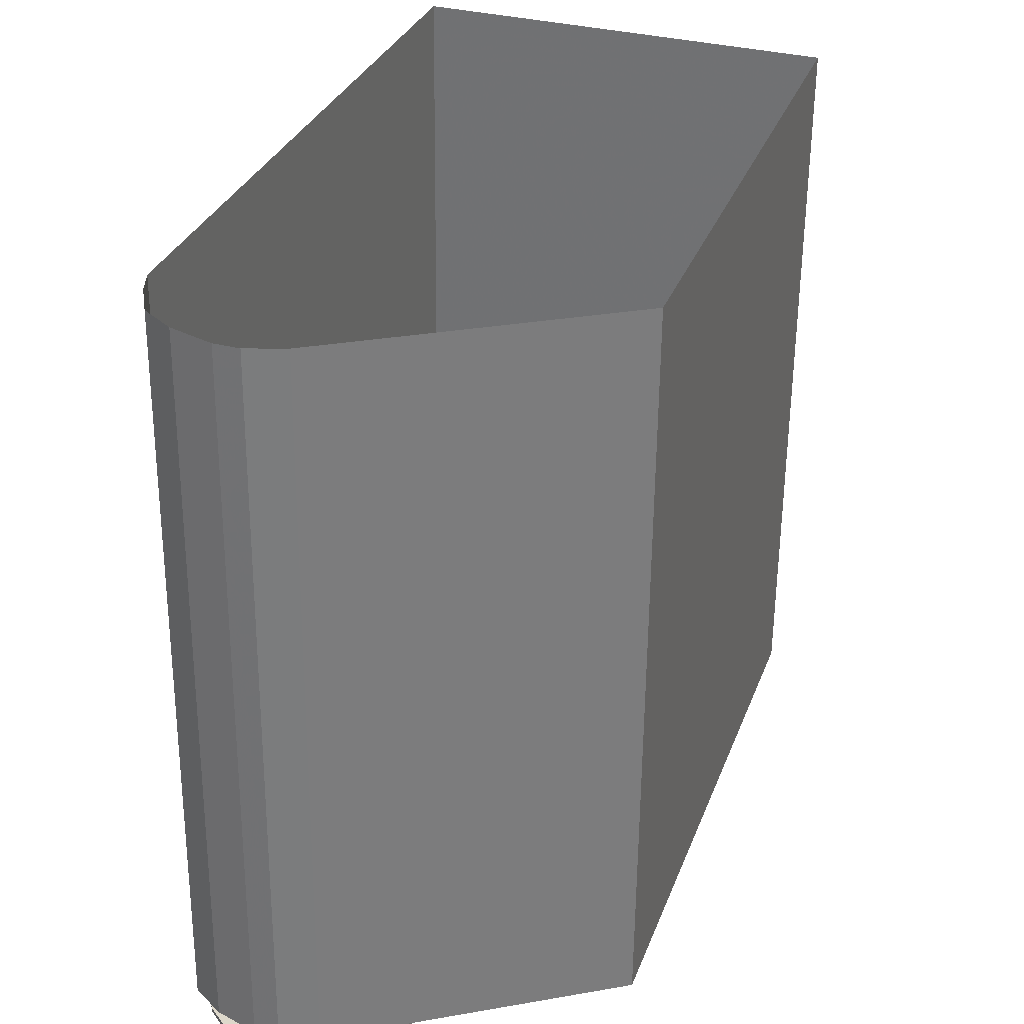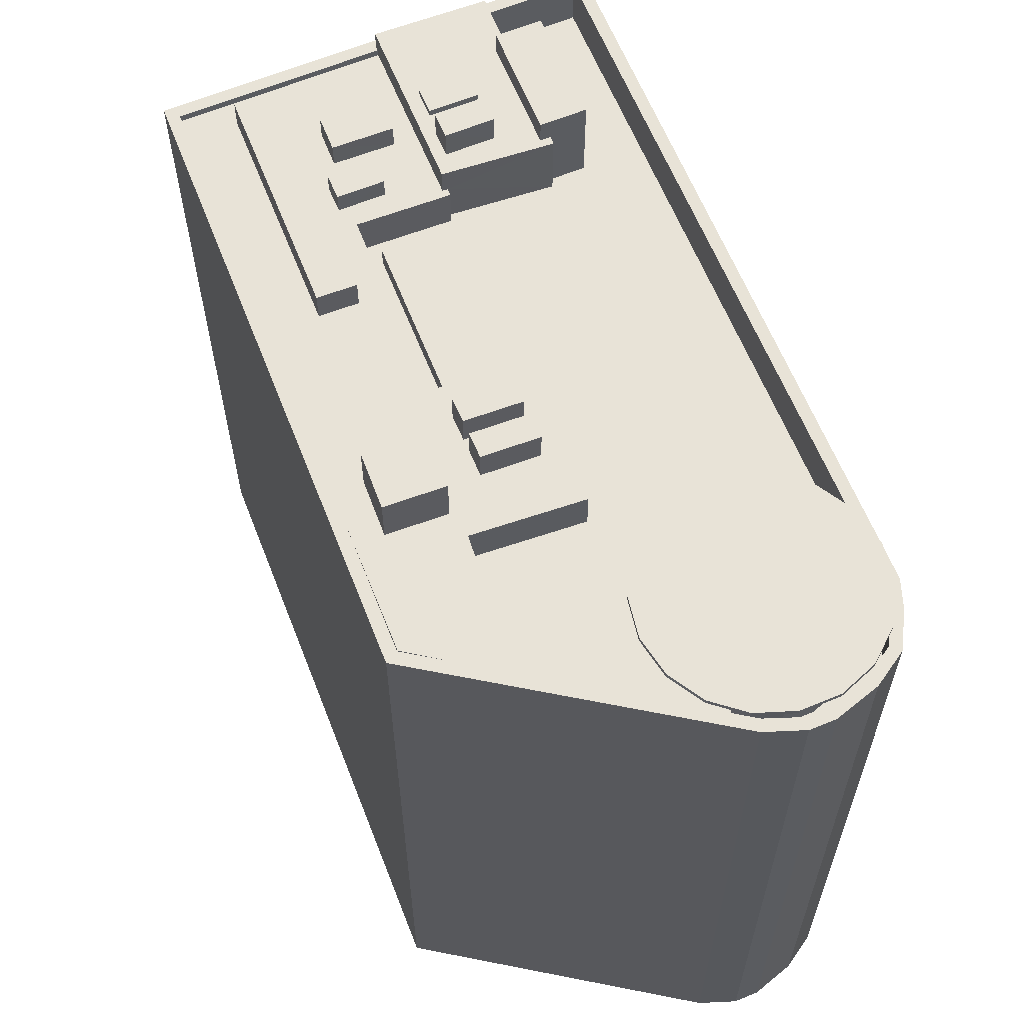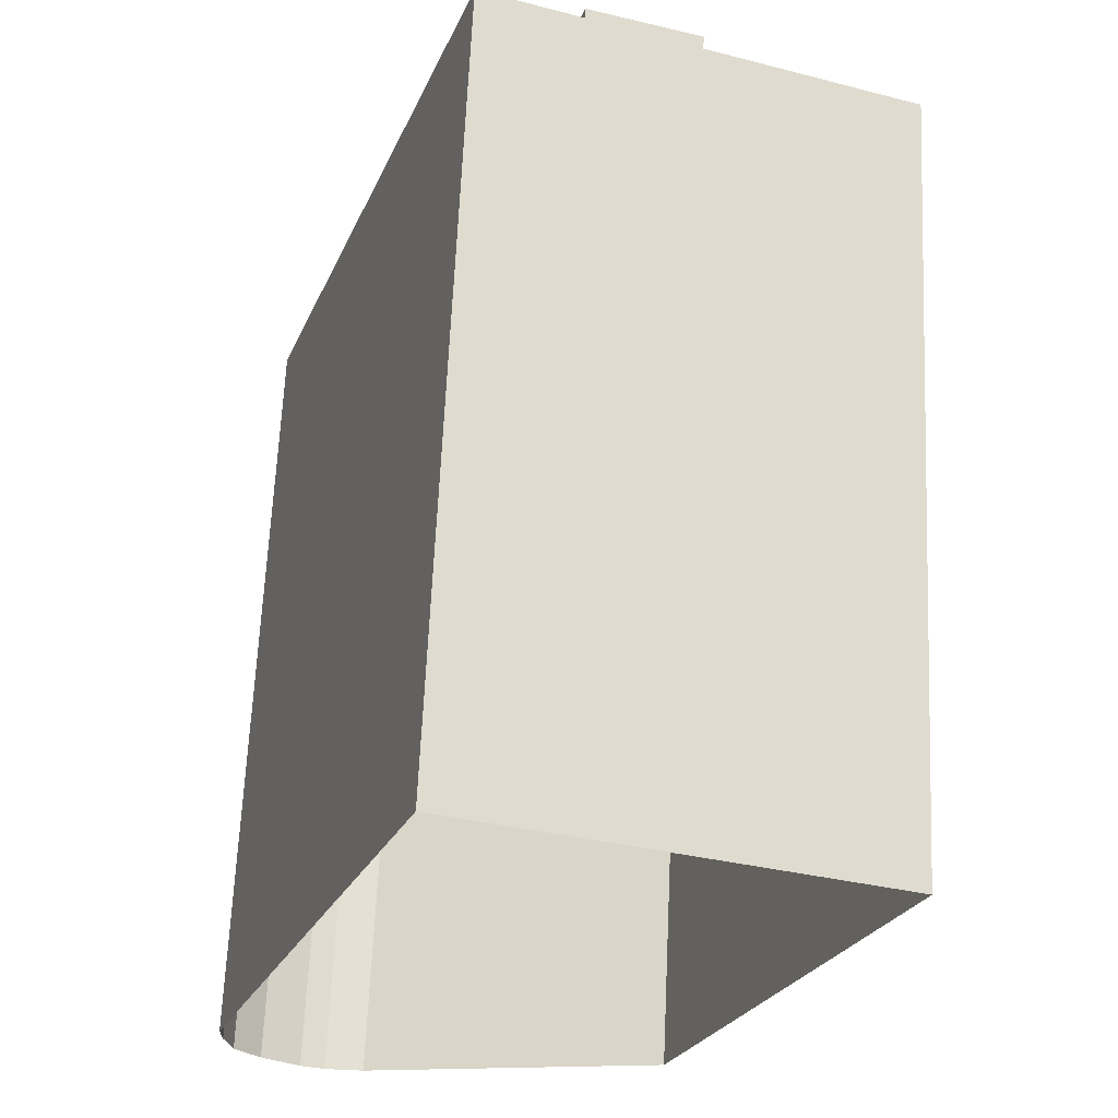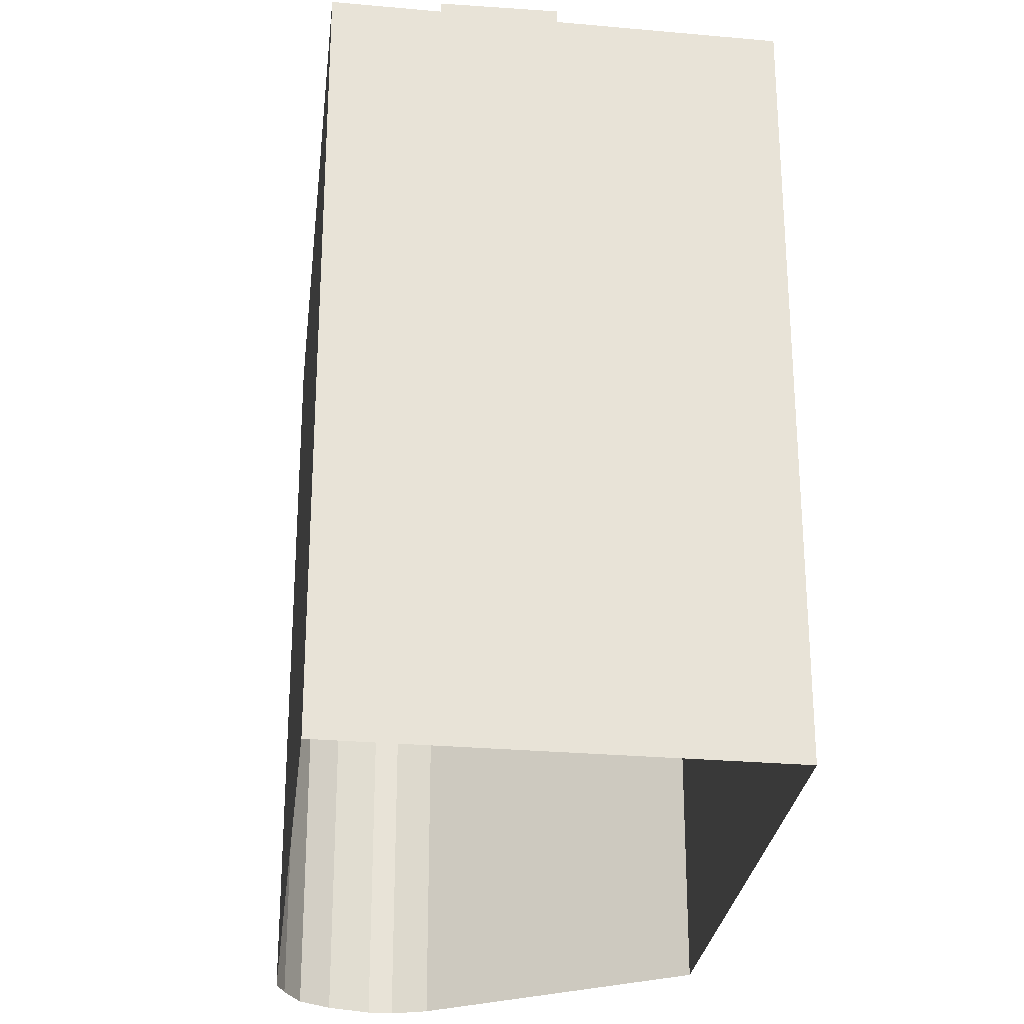
<metadata>
{"format":"obj","ext":"obj","renderer":"f3d","projection":"perspective","resolution":1024,"background":"white","views":[{"elev":-58.6,"azim":179.5,"up":"+Y"},{"elev":61.8,"azim":-3.1,"up":"+Z"},{"elev":65.2,"azim":-177.4,"up":"+Y"},{"elev":-27.0,"azim":-168.0,"up":"+Z"}]}
</metadata>
<code>
v -5346 -3.497e+04 4.072
v -5341 -3.497e+04 4.072
v -5343 -3.497e+04 4.072
v -5371 -3.496e+04 4.077
v -5335 -3.496e+04 4.077
v -5338 -3.497e+04 4.073
v -5387 -3.492e+04 4.104
v -5354 -3.49e+04 4.108
v -5335 -3.496e+04 4.076
v -5336 -3.497e+04 4.074
v -5354 -3.496e+04 68.17
v -5352 -3.496e+04 68.16
v -5353 -3.496e+04 68.16
v -5355 -3.496e+04 68.16
v -5352 -3.496e+04 68.17
v -5351 -3.496e+04 68.17
v -5350 -3.495e+04 68.17
v -5349 -3.496e+04 68.17
v -5347 -3.495e+04 68.17
v -5347 -3.495e+04 68.17
v -5344 -3.495e+04 68.17
v -5344 -3.495e+04 68.17
v -5341 -3.495e+04 68.17
v -5342 -3.496e+04 68.17
v -5340 -3.496e+04 68.16
v -5338 -3.496e+04 68.17
v -5339 -3.496e+04 68.16
v -5337 -3.496e+04 68.16
v -5338 -3.496e+04 68.16
v -5336 -3.496e+04 68.16
v -5337 -3.496e+04 68.16
v -5339 -3.496e+04 68.16
v -5338 -3.497e+04 68.16
v -5340 -3.497e+04 68.16
v -5341 -3.497e+04 68.16
v -5342 -3.497e+04 68.16
v -5344 -3.497e+04 68.16
v -5344 -3.497e+04 68.16
v -5347 -3.497e+04 68.16
v -5347 -3.497e+04 68.16
v -5349 -3.497e+04 68.16
v -5350 -3.497e+04 68.16
v -5351 -3.497e+04 68.16
v -5353 -3.497e+04 68.16
v -5352 -3.496e+04 68.16
v -5354 -3.496e+04 68.16
v -5350 -3.497e+04 68.56
v -5350 -3.495e+04 68.57
v -5352 -3.496e+04 68.57
v -5347 -3.497e+04 68.56
v -5347 -3.495e+04 68.57
v -5354 -3.496e+04 68.57
v -5354 -3.496e+04 68.56
v -5344 -3.495e+04 68.57
v -5355 -3.496e+04 68.56
v -5341 -3.497e+04 68.56
v -5341 -3.495e+04 68.57
v -5338 -3.497e+04 68.56
v -5338 -3.496e+04 68.57
v -5353 -3.497e+04 68.56
v -5337 -3.496e+04 68.56
v -5337 -3.496e+04 68.56
v -5336 -3.496e+04 68.56
v -5344 -3.497e+04 68.56
v -5365 -3.495e+04 65.18
v -5368 -3.495e+04 65.18
v -5364 -3.495e+04 65.18
v -5366 -3.495e+04 65.17
v -5364 -3.496e+04 65.17
v -5363 -3.497e+04 65.17
v -5363 -3.495e+04 65.17
v -5348 -3.497e+04 65.16
v -5348 -3.497e+04 65.16
v -5349 -3.497e+04 65.16
v -5351 -3.497e+04 65.16
v -5351 -3.497e+04 65.17
v -5353 -3.496e+04 65.17
v -5352 -3.496e+04 65.17
v -5365 -3.495e+04 65.17
v -5357 -3.495e+04 65.17
v -5359 -3.494e+04 65.18
v -5360 -3.495e+04 65.18
v -5361 -3.495e+04 65.18
v -5361 -3.494e+04 65.18
v -5369 -3.495e+04 65.18
v -5365 -3.495e+04 65.18
v -5366 -3.494e+04 65.18
v -5368 -3.495e+04 65.18
v -5360 -3.495e+04 65.18
v -5370 -3.496e+04 65.17
v -5372 -3.495e+04 65.18
v -5379 -3.494e+04 65.18
v -5378 -3.491e+04 65.2
v -5386 -3.492e+04 65.19
v -5381 -3.492e+04 65.19
v -5377 -3.492e+04 65.19
v -5378 -3.492e+04 65.19
v -5372 -3.493e+04 65.18
v -5368 -3.495e+04 65.18
v -5371 -3.495e+04 65.17
v -5371 -3.495e+04 65.18
v -5375 -3.494e+04 65.18
v -5365 -3.492e+04 65.19
v -5366 -3.492e+04 65.19
v -5365 -3.492e+04 65.19
v -5372 -3.493e+04 65.19
v -5370 -3.492e+04 65.19
v -5370 -3.492e+04 65.19
v -5370 -3.491e+04 65.2
v -5373 -3.493e+04 65.19
v -5375 -3.492e+04 65.19
v -5374 -3.492e+04 65.19
v -5373 -3.492e+04 65.19
v -5371 -3.492e+04 65.19
v -5369 -3.492e+04 65.19
v -5360 -3.494e+04 65.18
v -5374 -3.493e+04 65.19
v -5374 -3.492e+04 65.19
v -5372 -3.493e+04 65.19
v -5368 -3.494e+04 65.18
v -5359 -3.492e+04 67.29
v -5362 -3.492e+04 67.29
v -5362 -3.492e+04 67.29
v -5366 -3.492e+04 67.29
v -5367 -3.492e+04 67.29
v -5365 -3.492e+04 67.29
v -5358 -3.492e+04 67.29
v -5357 -3.492e+04 67.29
v -5357 -3.492e+04 67.29
v -5366 -3.492e+04 67.29
v -5367 -3.492e+04 67.29
v -5368 -3.492e+04 67.29
v -5363 -3.492e+04 67.29
v -5367 -3.492e+04 67.29
v -5361 -3.491e+04 67.29
v -5364 -3.492e+04 67.29
v -5370 -3.491e+04 67.3
v -5361 -3.491e+04 67.29
v -5362 -3.491e+04 67.3
v -5360 -3.491e+04 67.3
v -5370 -3.496e+04 61.76
v -5371 -3.496e+04 61.76
v -5351 -3.497e+04 61.75
v -5379 -3.494e+04 61.77
v -5347 -3.497e+04 61.75
v -5348 -3.497e+04 61.75
v -5346 -3.497e+04 61.75
v -5353 -3.496e+04 61.76
v -5353 -3.496e+04 61.76
v -5364 -3.496e+04 61.76
v -5357 -3.495e+04 61.76
v -5365 -3.495e+04 61.76
v -5344 -3.497e+04 61.75
v -5343 -3.497e+04 61.75
v -5348 -3.497e+04 61.75
v -5342 -3.497e+04 61.75
v -5341 -3.497e+04 61.75
v -5347 -3.495e+04 61.76
v -5359 -3.495e+04 61.77
v -5343 -3.494e+04 61.77
v -5339 -3.497e+04 61.75
v -5342 -3.496e+04 61.76
v -5340 -3.496e+04 61.76
v -5344 -3.495e+04 61.76
v -5336 -3.496e+04 61.76
v -5339 -3.496e+04 61.76
v -5337 -3.496e+04 61.76
v -5339 -3.496e+04 61.76
v -5338 -3.496e+04 61.76
v -5336 -3.496e+04 61.76
v -5349 -3.496e+04 61.76
v -5351 -3.496e+04 61.76
v -5340 -3.497e+04 61.75
v -5352 -3.496e+04 61.76
v -5360 -3.491e+04 61.79
v -5358 -3.491e+04 61.79
v -5362 -3.491e+04 61.79
v -5355 -3.491e+04 61.79
v -5353 -3.491e+04 61.79
v -5355 -3.492e+04 61.78
v -5372 -3.493e+04 61.78
v -5372 -3.493e+04 61.78
v -5371 -3.493e+04 61.78
v -5357 -3.492e+04 61.78
v -5365 -3.492e+04 61.78
v -5365 -3.492e+04 61.78
v -5368 -3.493e+04 61.78
v -5349 -3.492e+04 61.78
v -5357 -3.492e+04 61.78
v -5360 -3.494e+04 61.77
v -5366 -3.494e+04 61.77
v -5364 -3.494e+04 61.77
v -5368 -3.494e+04 61.77
v -5362 -3.491e+04 65.79
v -5355 -3.491e+04 65.79
v -5362 -3.491e+04 65.79
v -5370 -3.491e+04 65.79
v -5370 -3.491e+04 65.79
v -5386 -3.492e+04 65.78
v -5354 -3.49e+04 65.79
v -5387 -3.492e+04 65.79
v -5336 -3.496e+04 65.76
v -5335 -3.496e+04 65.76
v -5336 -3.496e+04 65.76
v -5335 -3.496e+04 65.76
v -5337 -3.496e+04 65.76
v -5336 -3.497e+04 65.76
v -5343 -3.497e+04 65.75
v -5341 -3.497e+04 65.75
v -5343 -3.497e+04 65.75
v -5339 -3.497e+04 65.75
v -5338 -3.497e+04 65.75
v -5341 -3.497e+04 65.75
v -5346 -3.497e+04 65.75
v -5346 -3.497e+04 65.75
v -5371 -3.496e+04 65.76
v -5371 -3.496e+04 65.76
v -5375 -3.492e+04 67.19
v -5369 -3.492e+04 67.19
v -5370 -3.492e+04 67.19
v -5374 -3.492e+04 67.19
v -5364 -3.492e+04 67.84
v -5367 -3.492e+04 67.84
v -5363 -3.492e+04 67.84
v -5367 -3.492e+04 67.84
v -5365 -3.492e+04 69.63
v -5362 -3.492e+04 69.63
v -5362 -3.492e+04 69.63
v -5366 -3.492e+04 69.63
v -5361 -3.491e+04 69.19
v -5358 -3.492e+04 69.19
v -5355 -3.492e+04 69.19
v -5358 -3.491e+04 69.19
v -5371 -3.493e+04 63.44
v -5364 -3.494e+04 63.43
v -5368 -3.493e+04 63.44
v -5366 -3.494e+04 63.43
v -5360 -3.495e+04 67.8
v -5364 -3.495e+04 67.8
v -5360 -3.495e+04 67.8
v -5365 -3.495e+04 67.8
v -5361 -3.494e+04 67.8
v -5365 -3.495e+04 67.8
v -5361 -3.495e+04 67.8
v -5366 -3.494e+04 67.8
v -5374 -3.492e+04 66.88
v -5374 -3.493e+04 66.88
v -5370 -3.492e+04 66.88
v -5371 -3.492e+04 66.88
v -5378 -3.492e+04 67.64
v -5381 -3.492e+04 67.64
v -5375 -3.494e+04 67.63
v -5372 -3.493e+04 67.63
v -5372 -3.495e+04 69.27
v -5366 -3.495e+04 69.27
v -5368 -3.495e+04 69.27
v -5371 -3.495e+04 69.27
f 1 2 3
f 1 4 5
f 1 6 2
f 4 7 8
f 9 10 6
f 5 4 8
f 9 1 5
f 9 6 1
f 11 12 13
f 14 11 13
f 15 16 12
f 11 15 12
f 17 18 16
f 15 17 16
f 19 20 18
f 17 19 18
f 19 21 22
f 20 19 22
f 21 23 24
f 22 21 24
f 23 25 24
f 23 26 25
f 26 27 25
f 26 28 27
f 28 29 27
f 28 30 29
f 31 32 29
f 30 31 29
f 32 33 34
f 32 31 33
f 34 35 36
f 34 33 35
f 37 38 36
f 35 37 36
f 39 40 38
f 37 39 38
f 39 41 40
f 39 42 41
f 42 43 41
f 42 44 43
f 44 45 43
f 44 46 45
f 46 13 45
f 46 14 13
f 47 48 49
f 50 51 48
f 49 52 53
f 50 54 51
f 52 55 53
f 54 56 57
f 57 58 59
f 60 49 53
f 59 58 61
f 47 49 60
f 61 62 63
f 50 48 47
f 64 54 50
f 58 62 61
f 64 56 54
f 57 56 58
f 65 66 67
f 66 68 67
f 69 68 70
f 67 68 71
f 72 73 74
f 75 76 70
f 77 69 70
f 76 78 70
f 78 77 70
f 74 76 75
f 72 74 75
f 71 68 79
f 79 68 69
f 80 81 82
f 80 82 71
f 83 81 84
f 85 86 87
f 71 82 67
f 66 65 88
f 88 86 85
f 65 83 86
f 89 83 65
f 82 81 89
f 81 83 89
f 88 65 86
f 90 70 68
f 91 92 90
f 93 94 95
f 92 95 94
f 96 93 97
f 98 85 96
f 85 99 88
f 98 99 85
f 90 68 100
f 101 102 91
f 91 90 100
f 98 96 97
f 97 93 95
f 102 95 92
f 91 102 92
f 98 101 99
f 98 102 101
f 103 104 105
f 106 105 107
f 108 104 109
f 93 108 109
f 110 106 107
f 96 111 93
f 112 113 114
f 107 104 114
f 112 114 115
f 115 104 108
f 93 111 108
f 105 104 107
f 114 104 115
f 111 96 112
f 116 84 81
f 117 96 85
f 112 118 113
f 119 106 110
f 84 120 87
f 120 85 87
f 119 110 117
f 117 118 96
f 116 120 84
f 119 85 120
f 96 118 112
f 119 117 85
f 121 122 123
f 124 125 126
f 127 121 123
f 128 127 129
f 126 125 130
f 123 126 130
f 129 127 130
f 127 123 130
f 131 124 122
f 131 125 124
f 125 131 132
f 122 121 133
f 132 131 134
f 133 121 135
f 133 135 136
f 131 122 133
f 132 134 137
f 137 138 139
f 139 138 140
f 136 135 138
f 137 134 136
f 137 136 138
f 141 142 143
f 141 144 142
f 145 146 147
f 148 149 150
f 150 151 152
f 153 147 154
f 155 146 145
f 156 154 157
f 151 158 159
f 159 158 160
f 156 157 161
f 162 163 160
f 164 162 160
f 165 160 163
f 166 161 167
f 168 165 163
f 158 164 160
f 169 170 165
f 166 167 170
f 165 168 169
f 151 171 158
f 166 170 169
f 172 171 151
f 173 161 166
f 174 172 151
f 173 156 161
f 150 149 174
f 153 154 156
f 145 147 153
f 150 174 151
f 175 176 177
f 176 178 177
f 176 179 178
f 180 179 176
f 181 182 183
f 184 185 186
f 186 181 187
f 188 179 180
f 184 180 189
f 188 184 187
f 187 181 183
f 184 186 187
f 188 180 184
f 160 188 190
f 160 190 159
f 188 187 190
f 182 191 183
f 190 192 193
f 193 191 182
f 192 190 187
f 192 191 193
f 194 195 196
f 197 198 199
f 195 200 196
f 199 198 201
f 198 200 201
f 196 200 198
f 195 202 203
f 200 195 203
f 202 204 205
f 204 206 205
f 202 205 203
f 206 207 205
f 208 209 210
f 206 211 212
f 206 212 207
f 213 209 212
f 211 213 212
f 210 209 213
f 210 214 215
f 208 210 215
f 215 216 217
f 215 214 216
f 217 199 201
f 217 216 199
f 218 219 220
f 218 221 219
f 222 223 224
f 222 225 223
f 226 227 228
f 229 226 228
f 230 231 232
f 233 230 232
f 234 235 236
f 234 237 235
f 238 239 240
f 238 241 239
f 242 243 244
f 242 245 243
f 246 247 248
f 249 246 248
f 250 251 252
f 253 250 252
f 254 255 256
f 254 257 255
f 12 16 172
f 174 12 172
f 16 18 171
f 172 16 171
f 18 20 158
f 171 18 158
f 158 22 164
f 158 20 22
f 164 24 162
f 164 22 24
f 162 25 163
f 162 24 25
f 163 27 168
f 163 25 27
f 168 29 169
f 168 27 29
f 169 32 166
f 169 29 32
f 166 34 173
f 166 32 34
f 173 36 156
f 173 34 36
f 156 38 153
f 156 36 38
f 38 40 145
f 153 38 145
f 155 145 73
f 74 73 41
f 41 73 40
f 73 145 40
f 41 43 76
f 74 41 76
f 43 45 78
f 76 43 78
f 149 148 77
f 149 77 13
f 77 45 13
f 77 78 45
f 13 12 174
f 149 13 174
f 55 11 14
f 55 52 11
f 52 15 11
f 52 49 15
f 49 17 15
f 49 48 17
f 48 19 17
f 48 51 19
f 19 54 21
f 19 51 54
f 57 23 21
f 54 57 21
f 59 26 23
f 57 59 23
f 61 28 26
f 59 61 26
f 63 30 28
f 61 63 28
f 62 31 30
f 63 62 30
f 58 33 31
f 62 58 31
f 33 56 35
f 33 58 56
f 64 37 35
f 56 64 35
f 64 39 37
f 64 50 39
f 50 42 39
f 50 47 42
f 47 44 42
f 47 60 44
f 60 46 44
f 60 53 46
f 53 14 46
f 53 55 14
f 150 69 77
f 148 150 77
f 72 146 155
f 73 72 155
f 75 70 143
f 143 70 141
f 70 90 141
f 90 144 141
f 90 92 144
f 185 105 186
f 185 103 105
f 119 181 106
f 106 186 105
f 106 181 186
f 181 119 182
f 119 120 182
f 120 193 182
f 190 193 120
f 116 190 120
f 116 81 190
f 81 80 159
f 80 151 159
f 190 81 159
f 79 152 71
f 71 151 80
f 71 152 151
f 152 79 69
f 150 152 69
f 130 125 104
f 137 198 197
f 104 125 132
f 132 137 197
f 104 132 109
f 109 132 197
f 196 198 137
f 139 196 137
f 189 129 184
f 189 128 129
f 194 140 175
f 175 177 194
f 139 140 194
f 196 139 194
f 185 184 103
f 104 103 130
f 130 103 129
f 103 184 129
f 94 93 199
f 93 109 197
f 93 197 199
f 194 178 195
f 194 177 178
f 179 188 195
f 178 179 195
f 188 160 195
f 160 165 202
f 195 160 202
f 204 165 170
f 204 202 165
f 206 204 170
f 167 206 170
f 211 167 161
f 211 206 167
f 213 161 157
f 213 211 161
f 210 157 154
f 210 213 157
f 147 210 154
f 147 214 210
f 147 146 72
f 143 142 75
f 72 75 214
f 147 72 214
f 75 142 216
f 214 75 216
f 142 144 92
f 142 92 216
f 92 199 216
f 92 94 199
f 8 200 203
f 5 8 203
f 205 9 5
f 203 205 5
f 207 10 9
f 205 207 9
f 212 6 10
f 207 212 10
f 209 2 6
f 212 209 6
f 208 3 2
f 209 208 2
f 208 1 3
f 208 215 1
f 4 215 217
f 4 1 215
f 7 217 201
f 7 4 217
f 8 201 200
f 8 7 201
f 108 219 115
f 108 220 219
f 115 221 112
f 115 219 221
f 221 218 111
f 112 221 111
f 218 220 108
f 111 218 108
f 224 136 222
f 224 133 136
f 223 131 133
f 224 223 133
f 134 131 223
f 225 134 223
f 225 136 134
f 225 222 136
f 227 122 228
f 227 123 122
f 226 123 227
f 226 126 123
f 124 126 226
f 229 124 226
f 122 124 229
f 228 122 229
f 176 232 180
f 176 233 232
f 189 180 128
f 180 232 128
f 128 231 127
f 128 232 231
f 127 231 121
f 231 230 121
f 121 230 135
f 230 138 135
f 176 140 233
f 233 140 230
f 176 175 140
f 230 140 138
f 187 236 235
f 192 187 235
f 192 235 237
f 191 192 237
f 183 237 234
f 183 191 237
f 187 234 236
f 187 183 234
f 89 240 82
f 89 238 240
f 82 239 67
f 82 240 239
f 239 241 65
f 67 239 65
f 241 238 89
f 65 241 89
f 84 244 83
f 84 242 244
f 83 243 86
f 83 244 243
f 243 245 87
f 86 243 87
f 245 242 84
f 87 245 84
f 114 248 107
f 114 249 248
f 117 110 247
f 110 107 248
f 110 248 247
f 247 246 118
f 117 247 118
f 114 113 249
f 113 118 246
f 249 113 246
f 98 252 102
f 98 253 252
f 252 251 95
f 102 252 95
f 251 250 97
f 95 251 97
f 97 253 98
f 97 250 253
f 256 255 66
f 256 66 88
f 255 68 66
f 68 255 257
f 100 68 257
f 91 257 254
f 91 100 257
f 254 256 101
f 91 254 101
f 256 88 99
f 101 256 99

</code>
